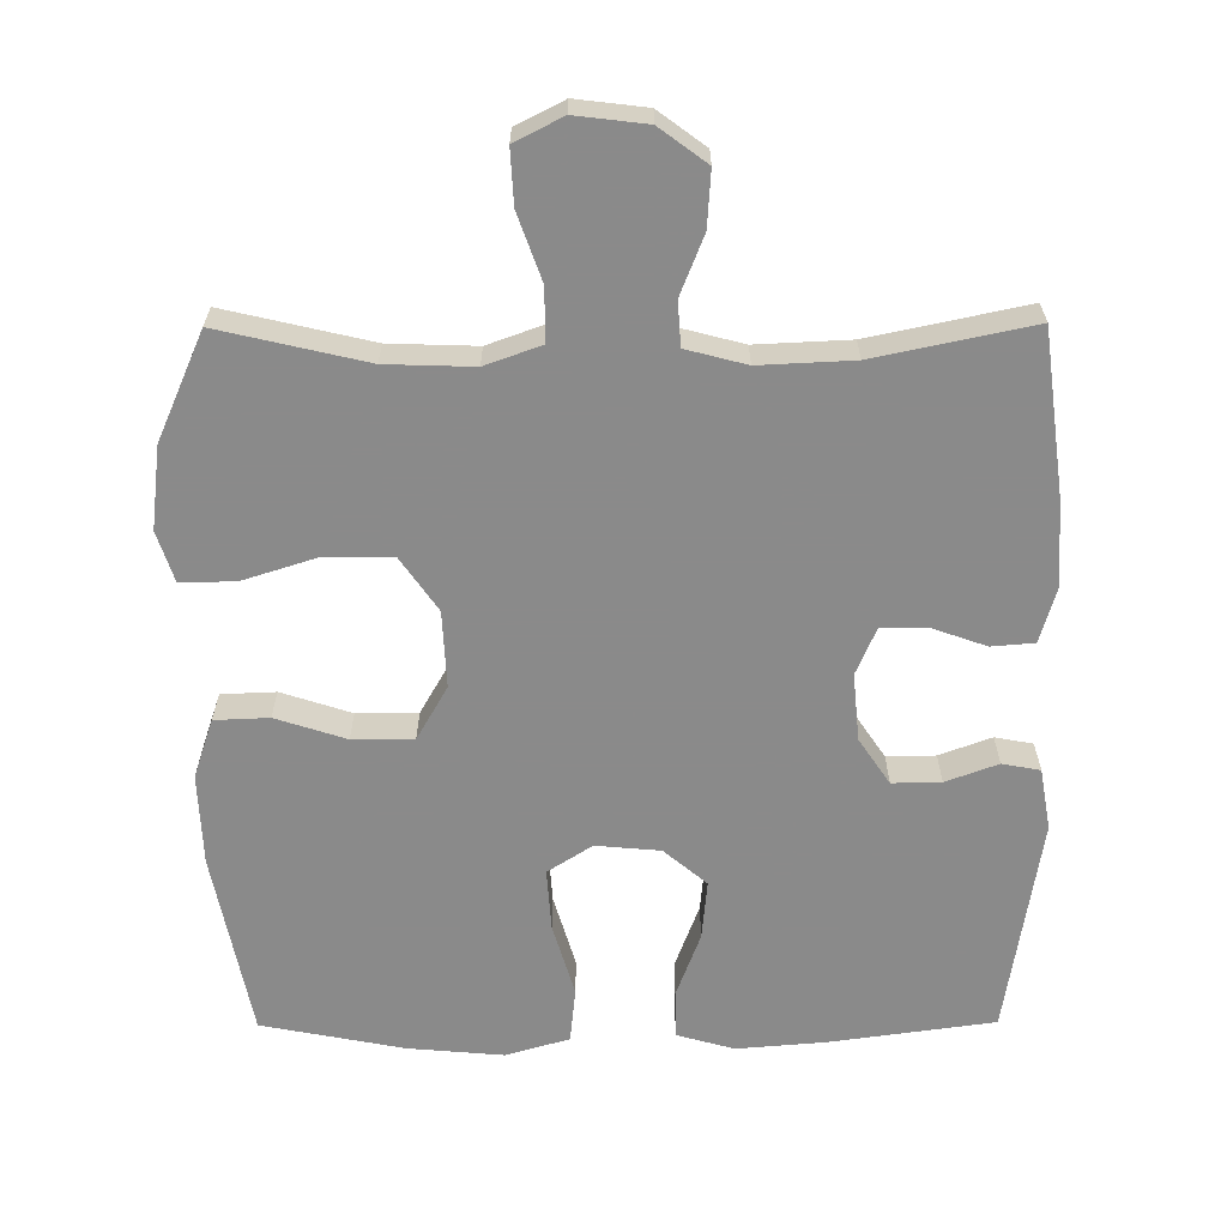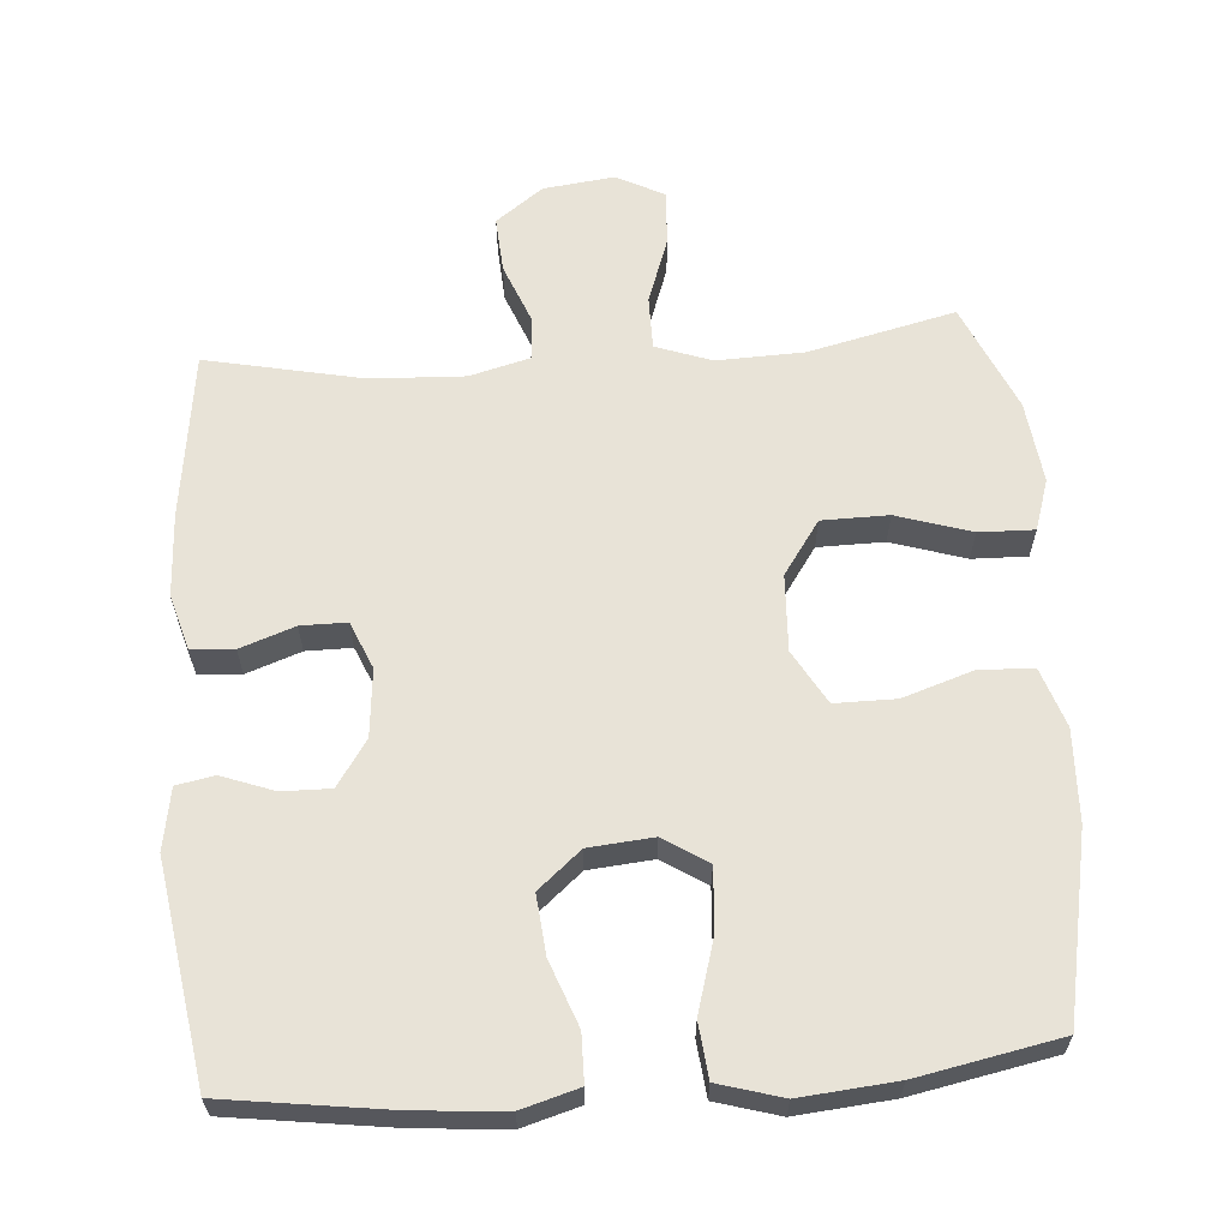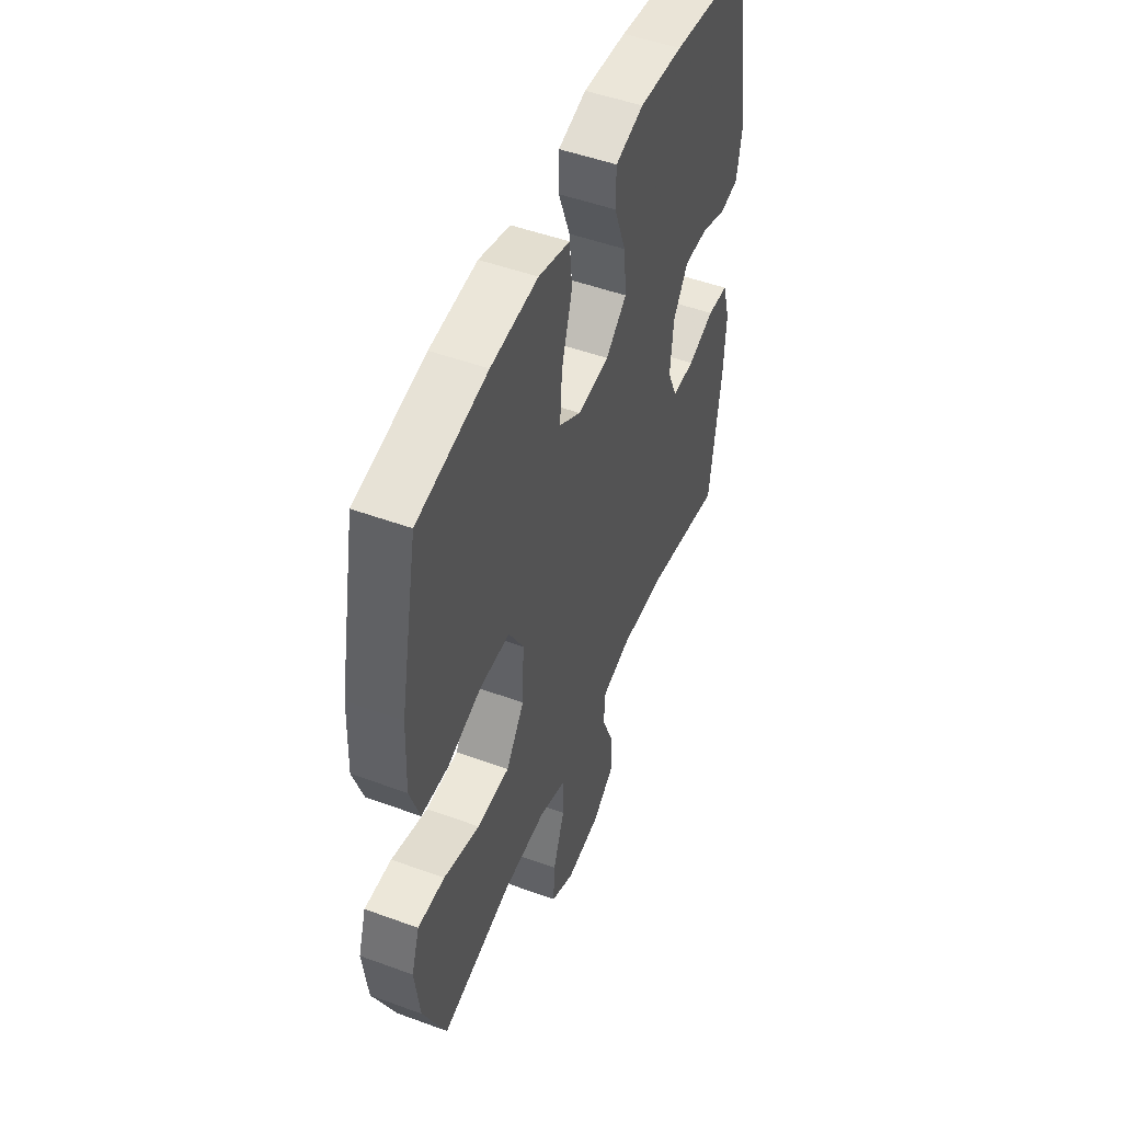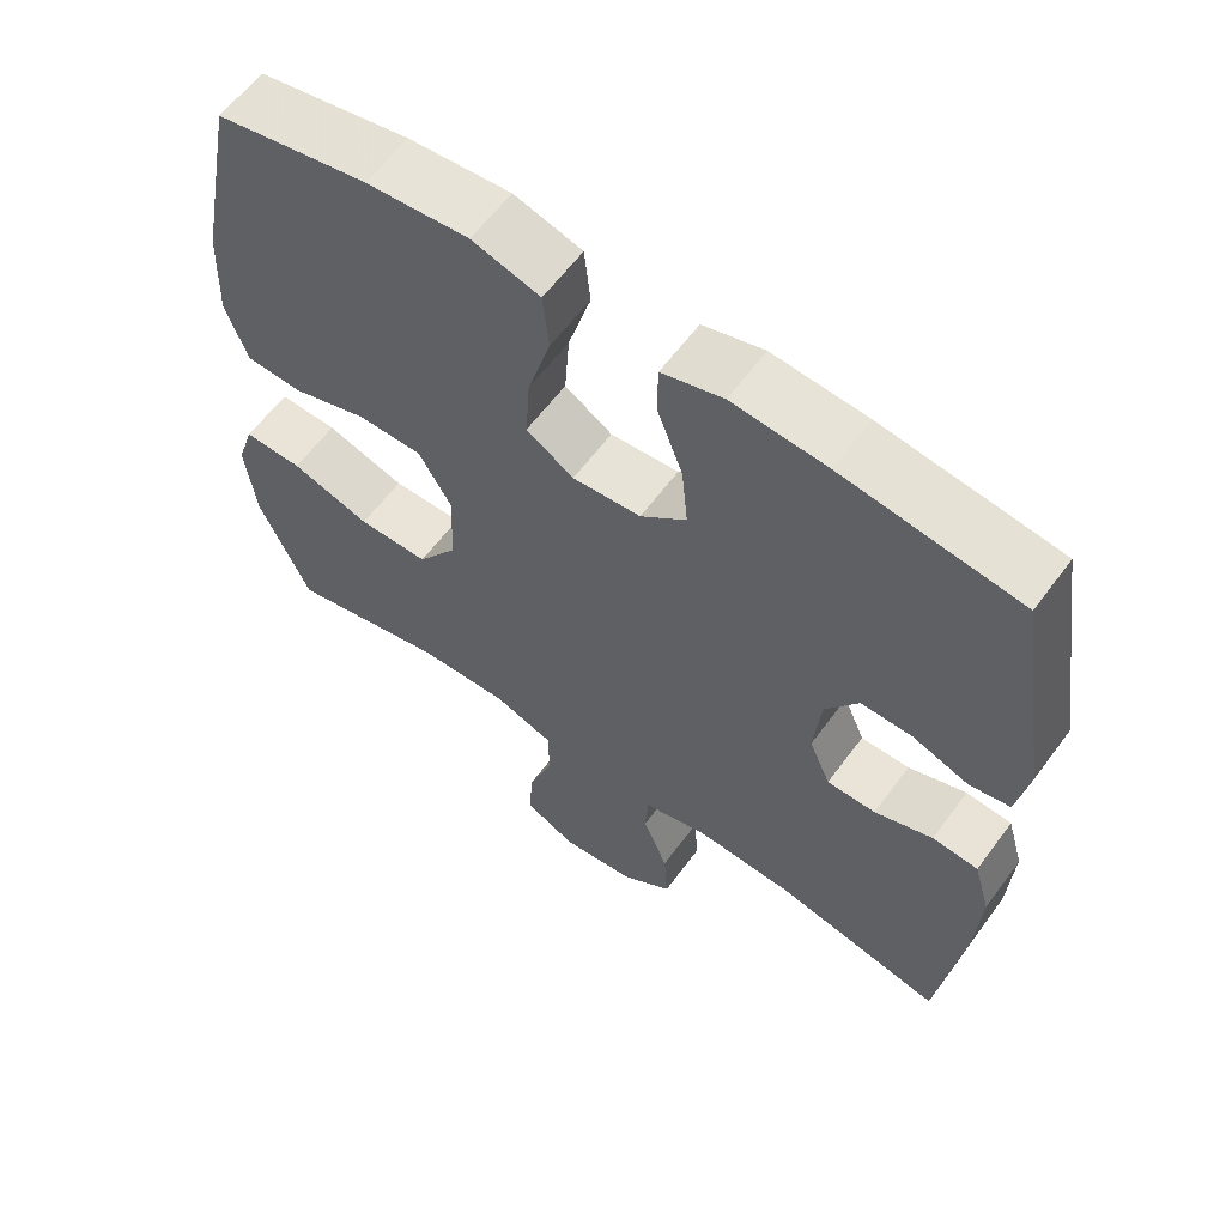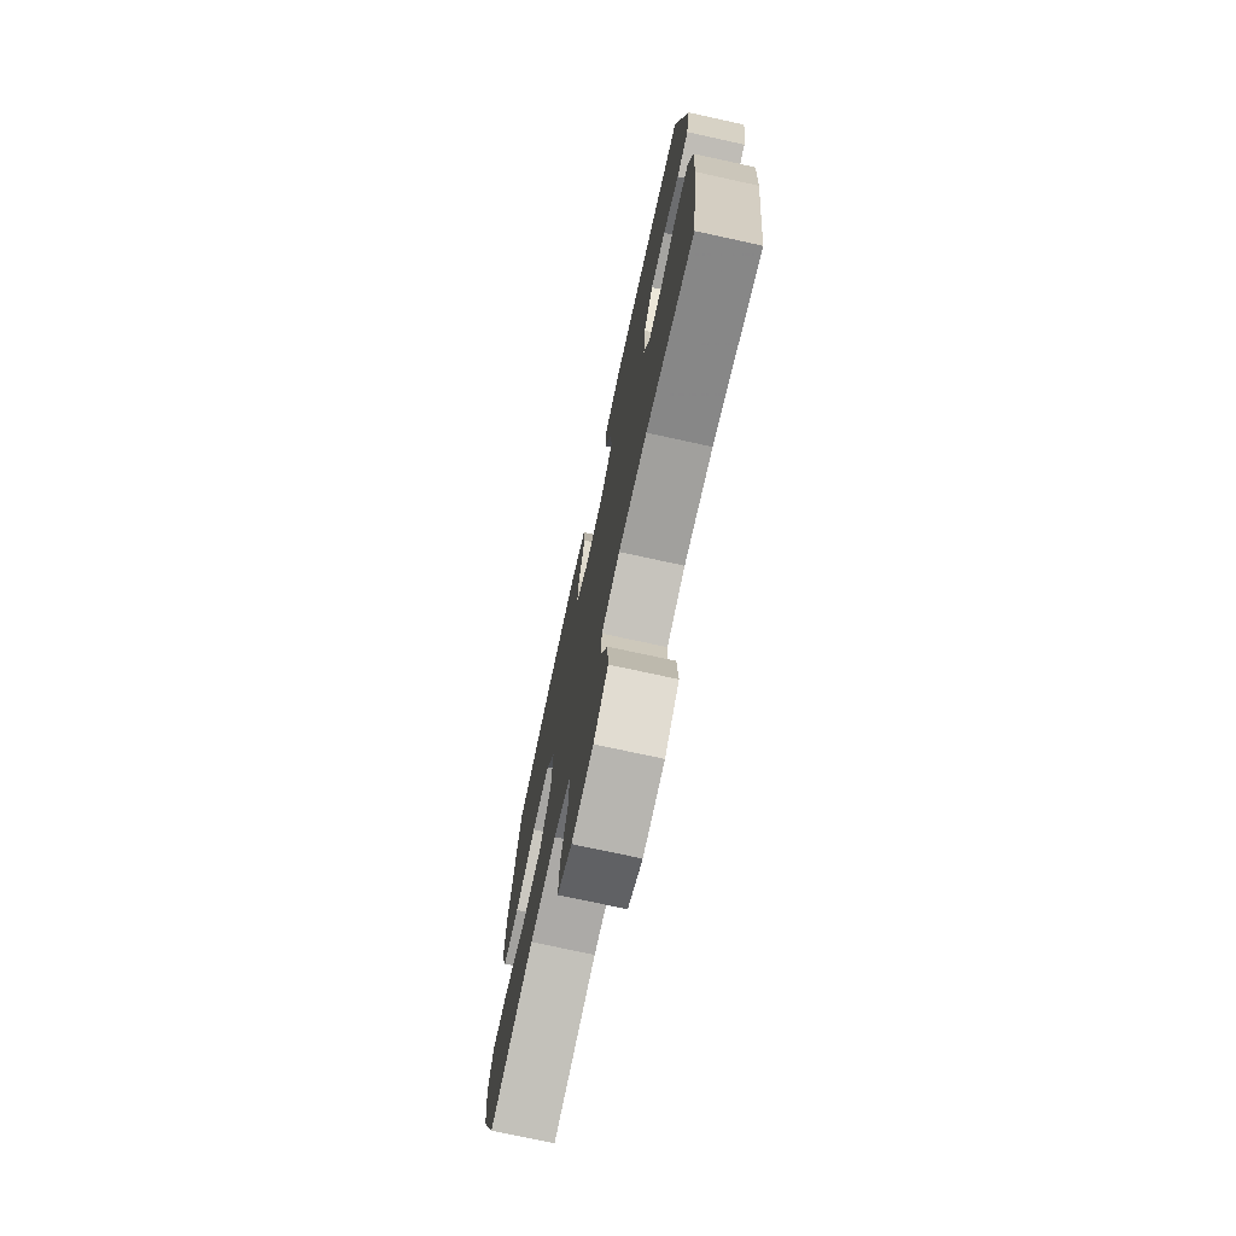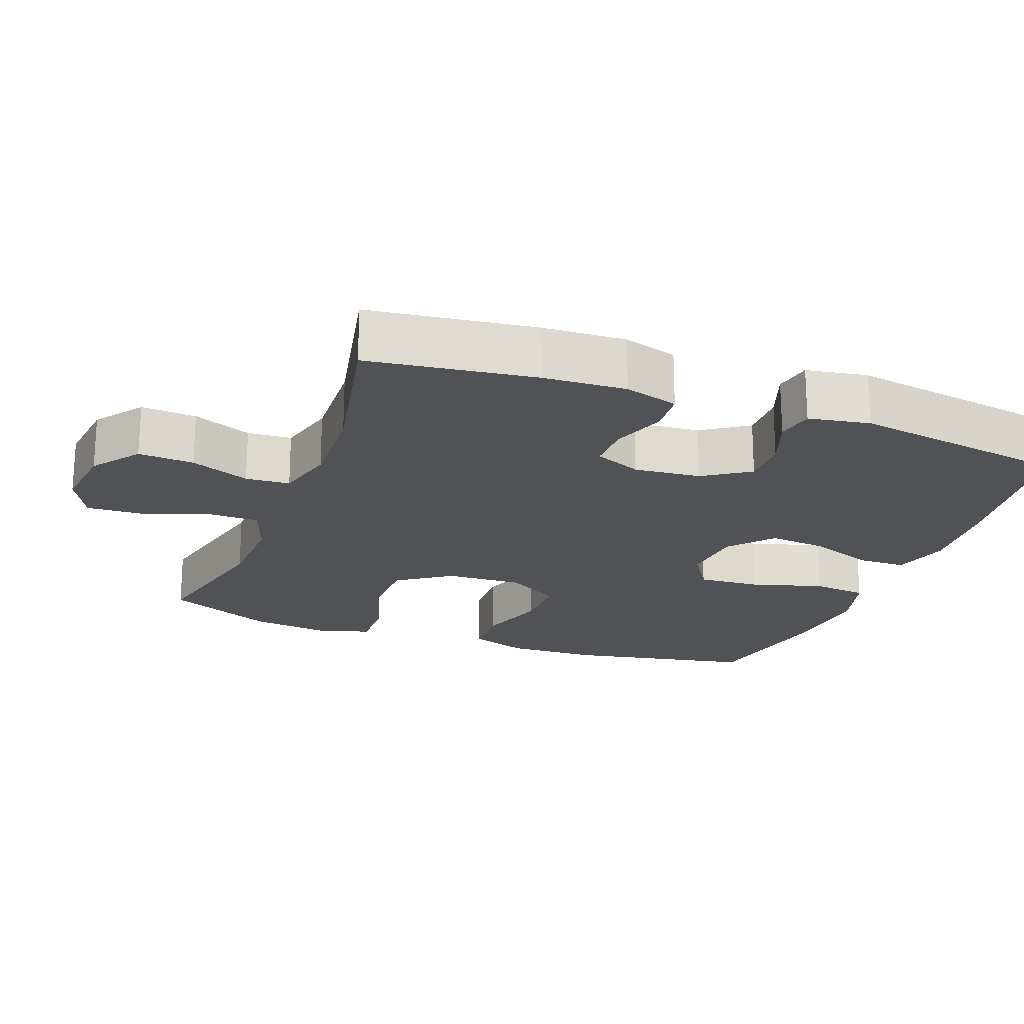
<metadata>
{"format":"obj","ext":"obj","renderer":"f3d","projection":"perspective","resolution":1024,"background":"white","views":[{"elev":-63.6,"azim":-179.7,"up":"+Y"},{"elev":62.4,"azim":-4.3,"up":"+Y"},{"elev":50.0,"azim":111.9,"up":"+Z"},{"elev":60.8,"azim":-143.7,"up":"+Z"},{"elev":-74.2,"azim":-102.3,"up":"+Z"},{"elev":-20.8,"azim":-110.6,"up":"+Y"}]}
</metadata>
<code>
v -0.5 0.07 0.5
v -0.269 0.07 0.532
v -0.145 0.07 0.542
v -0.065 0.07 0.519
v -0.064 0.07 0.452
v -0.098 0.07 0.361
v -0.106 0.07 0.278
v -0.046 0.07 0.227
v 0.044 0.07 0.219
v 0.106 0.07 0.259
v 0.1 0.07 0.346
v 0.07 0.07 0.448
v 0.078 0.07 0.525
v 0.167 0.07 0.551
v 0.301 0.07 0.539
v 0.5 0.07 0.5
v 0.551 0.07 0.241
v 0.556 0.07 0.113
v 0.528 0.07 0.03
v 0.452 0.07 0.027
v 0.354 0.07 0.059
v 0.269 0.07 0.059
v 0.226 0.07 -0.016
v 0.231 0.07 -0.123
v 0.283 0.07 -0.198
v 0.376 0.07 -0.199
v 0.48 0.07 -0.166
v 0.557 0.07 -0.164
v 0.58 0.07 -0.235
v 0.566 0.07 -0.35
v 0.5 0.07 -0.5
v 0.295 0.07 -0.452
v 0.173 0.07 -0.448
v 0.095 0.07 -0.476
v 0.095 0.07 -0.55
v 0.128 0.07 -0.643
v 0.132 0.07 -0.72
v 0.065 0.07 -0.754
v -0.034 0.07 -0.742
v -0.1 0.07 -0.693
v -0.095 0.07 -0.615
v -0.062 0.07 -0.532
v -0.066 0.07 -0.47
v -0.15 0.07 -0.448
v -0.281 0.07 -0.454
v -0.5 0.07 -0.5
v -0.531 0.07 -0.267
v -0.537 0.07 -0.151
v -0.515 0.07 -0.075
v -0.455 0.07 -0.07
v -0.379 0.07 -0.097
v -0.315 0.07 -0.097
v -0.287 0.07 -0.031
v -0.296 0.07 0.063
v -0.339 0.07 0.127
v -0.407 0.07 0.126
v -0.48 0.07 0.099
v -0.533 0.07 0.109
v -0.548 0.07 0.195
v -0.5 0 0.5
v -0.269 0 0.532
v -0.145 0 0.542
v -0.065 0 0.519
v -0.064 0 0.452
v -0.098 0 0.361
v -0.106 0 0.278
v -0.046 0 0.227
v 0.044 0 0.219
v 0.106 0 0.259
v 0.1 0 0.346
v 0.07 0 0.448
v 0.078 0 0.525
v 0.167 0 0.551
v 0.301 0 0.539
v 0.5 0 0.5
v 0.551 0 0.241
v 0.556 0 0.113
v 0.528 0 0.03
v 0.452 0 0.027
v 0.354 0 0.059
v 0.269 0 0.059
v 0.226 0 -0.016
v 0.231 0 -0.123
v 0.283 0 -0.198
v 0.376 0 -0.199
v 0.48 0 -0.166
v 0.557 0 -0.164
v 0.58 0 -0.235
v 0.566 0 -0.35
v 0.5 0 -0.5
v 0.295 0 -0.452
v 0.173 0 -0.448
v 0.095 0 -0.476
v 0.095 0 -0.55
v 0.128 0 -0.643
v 0.132 0 -0.72
v 0.065 0 -0.754
v -0.034 0 -0.742
v -0.1 0 -0.693
v -0.095 0 -0.615
v -0.062 0 -0.532
v -0.066 0 -0.47
v -0.15 0 -0.448
v -0.281 0 -0.454
v -0.5 0 -0.5
v -0.531 0 -0.267
v -0.537 0 -0.151
v -0.515 0 -0.075
v -0.455 0 -0.07
v -0.379 0 -0.097
v -0.315 0 -0.097
v -0.287 0 -0.031
v -0.296 0 0.063
v -0.339 0 0.127
v -0.407 0 0.126
v -0.48 0 0.099
v -0.533 0 0.109
v -0.548 0 0.195
f 56 57 58 59
f 55 56 59 1
f 54 55 1 2
f 53 54 2 3
f 48 49 50 51
f 48 51 52
f 45 46 47 48
f 44 45 48 52
f 43 44 52 53
f 39 40 41 42
f 39 42 43
f 38 39 43
f 35 36 37 38
f 34 35 38 43
f 33 34 43 53
f 29 30 31 32
f 26 27 28 29
f 25 26 29 32
f 24 25 32 33
f 18 19 20 21
f 18 21 22
f 17 18 22
f 16 17 22
f 15 16 22 23
f 11 12 13 14
f 10 11 14 15
f 3 4 5 6
f 3 6 7
f 53 3 7
f 23 24 33 53
f 23 53 7 8
f 10 15 23
f 9 10 23
f 8 9 23
f 118 117 116 115
f 60 118 115 114
f 61 60 114 113
f 62 61 113 112
f 110 109 108 107
f 111 110 107
f 107 106 105 104
f 111 107 104 103
f 112 111 103 102
f 101 100 99 98
f 102 101 98
f 102 98 97
f 97 96 95 94
f 102 97 94 93
f 112 102 93 92
f 91 90 89 88
f 88 87 86 85
f 91 88 85 84
f 92 91 84 83
f 80 79 78 77
f 81 80 77
f 81 77 76
f 81 76 75
f 82 81 75 74
f 73 72 71 70
f 74 73 70 69
f 65 64 63 62
f 66 65 62
f 66 62 112
f 112 92 83 82
f 67 66 112 82
f 82 74 69
f 82 69 68
f 82 68 67
f 1 60 61 2
f 2 61 62 3
f 3 62 63 4
f 4 63 64 5
f 5 64 65 6
f 6 65 66 7
f 7 66 67 8
f 8 67 68 9
f 9 68 69 10
f 10 69 70 11
f 11 70 71 12
f 12 71 72 13
f 13 72 73 14
f 14 73 74 15
f 15 74 75 16
f 16 75 76 17
f 17 76 77 18
f 18 77 78 19
f 19 78 79 20
f 20 79 80 21
f 21 80 81 22
f 22 81 82 23
f 23 82 83 24
f 24 83 84 25
f 25 84 85 26
f 26 85 86 27
f 27 86 87 28
f 28 87 88 29
f 29 88 89 30
f 30 89 90 31
f 31 90 91 32
f 32 91 92 33
f 33 92 93 34
f 34 93 94 35
f 35 94 95 36
f 36 95 96 37
f 37 96 97 38
f 38 97 98 39
f 39 98 99 40
f 40 99 100 41
f 41 100 101 42
f 42 101 102 43
f 43 102 103 44
f 44 103 104 45
f 45 104 105 46
f 46 105 106 47
f 47 106 107 48
f 48 107 108 49
f 49 108 109 50
f 50 109 110 51
f 51 110 111 52
f 52 111 112 53
f 53 112 113 54
f 54 113 114 55
f 55 114 115 56
f 56 115 116 57
f 57 116 117 58
f 58 117 118 59
f 59 118 60 1

</code>
